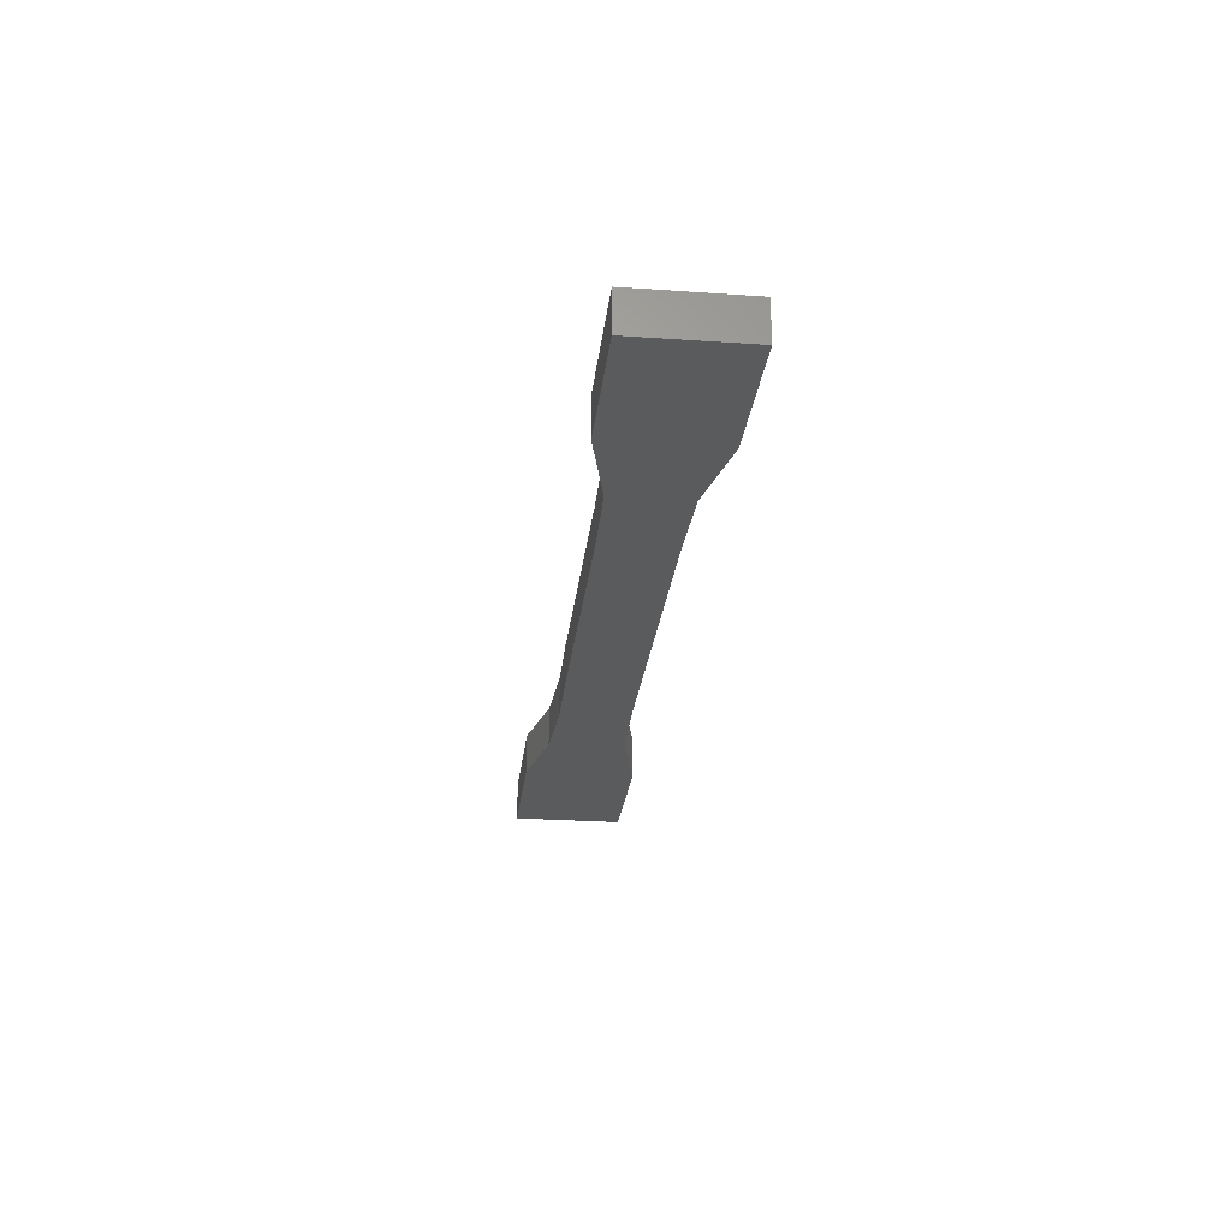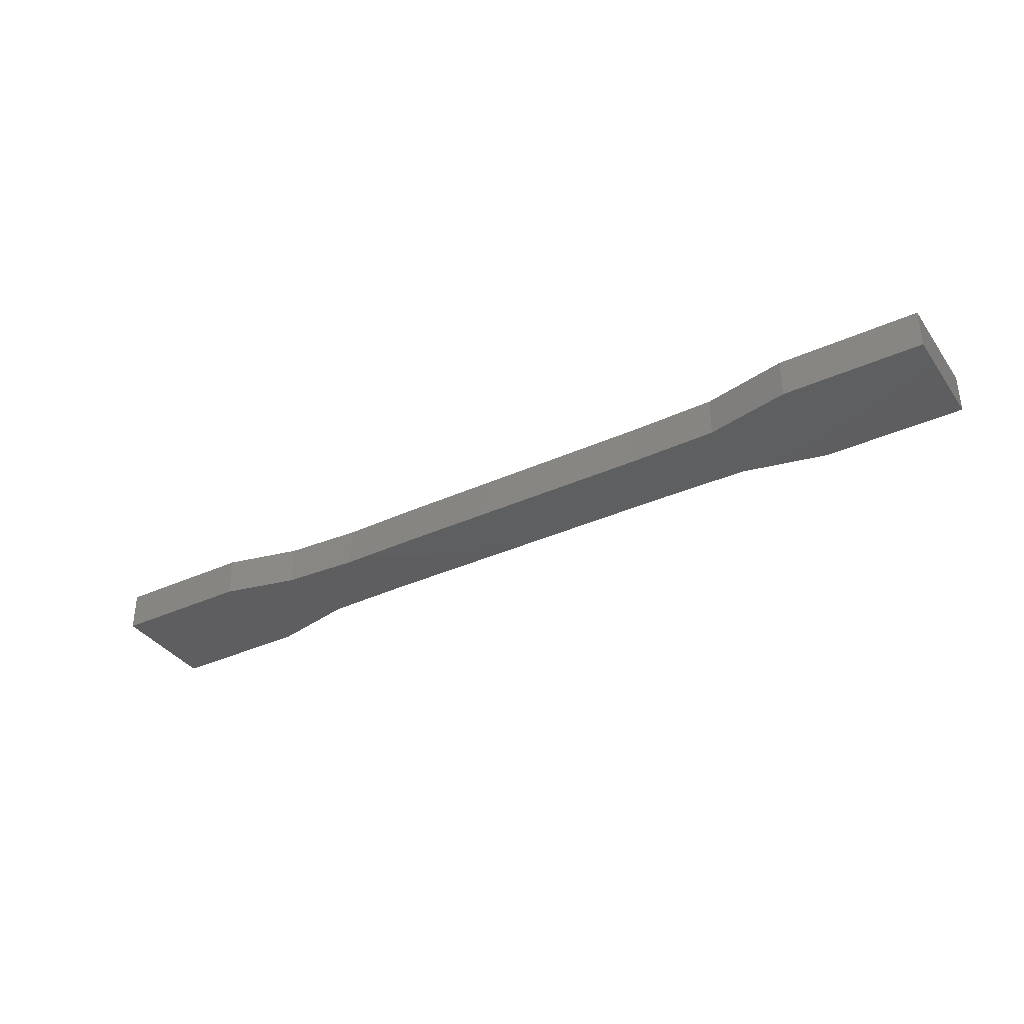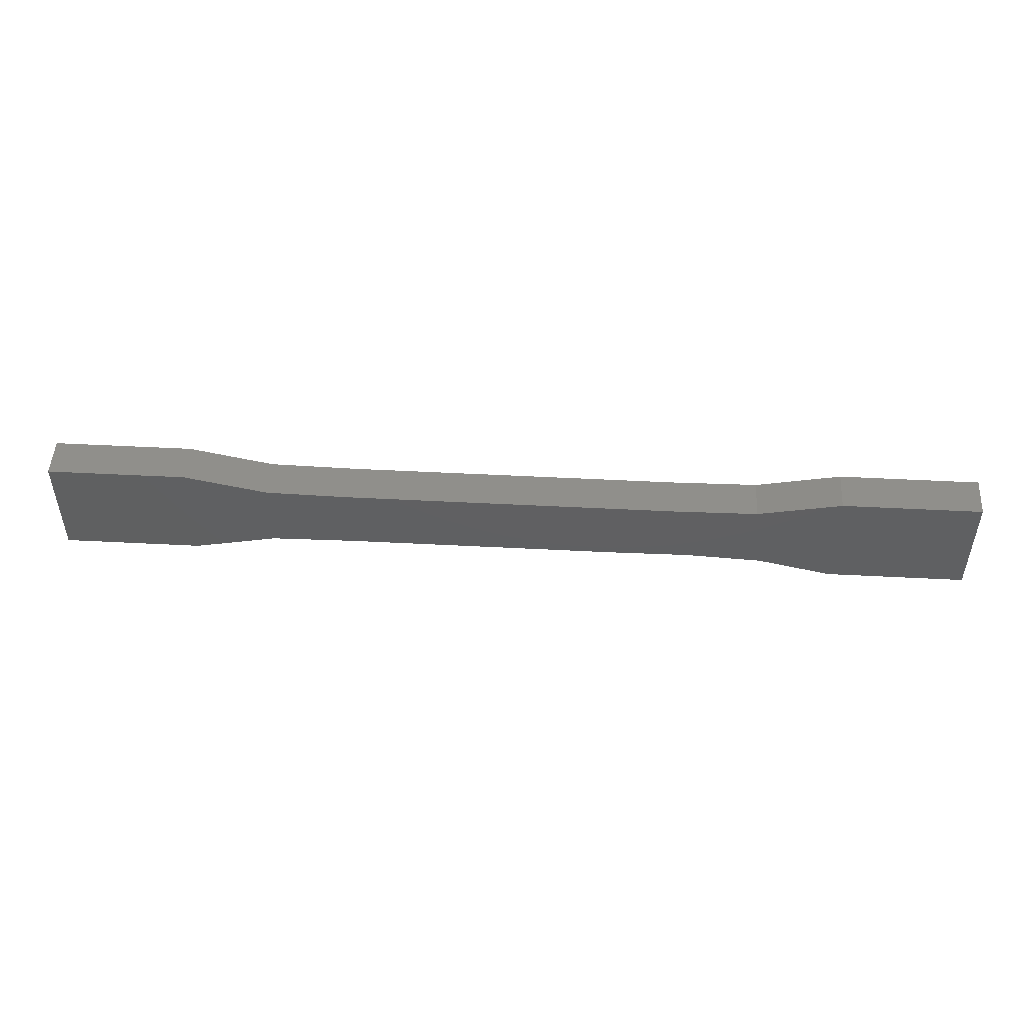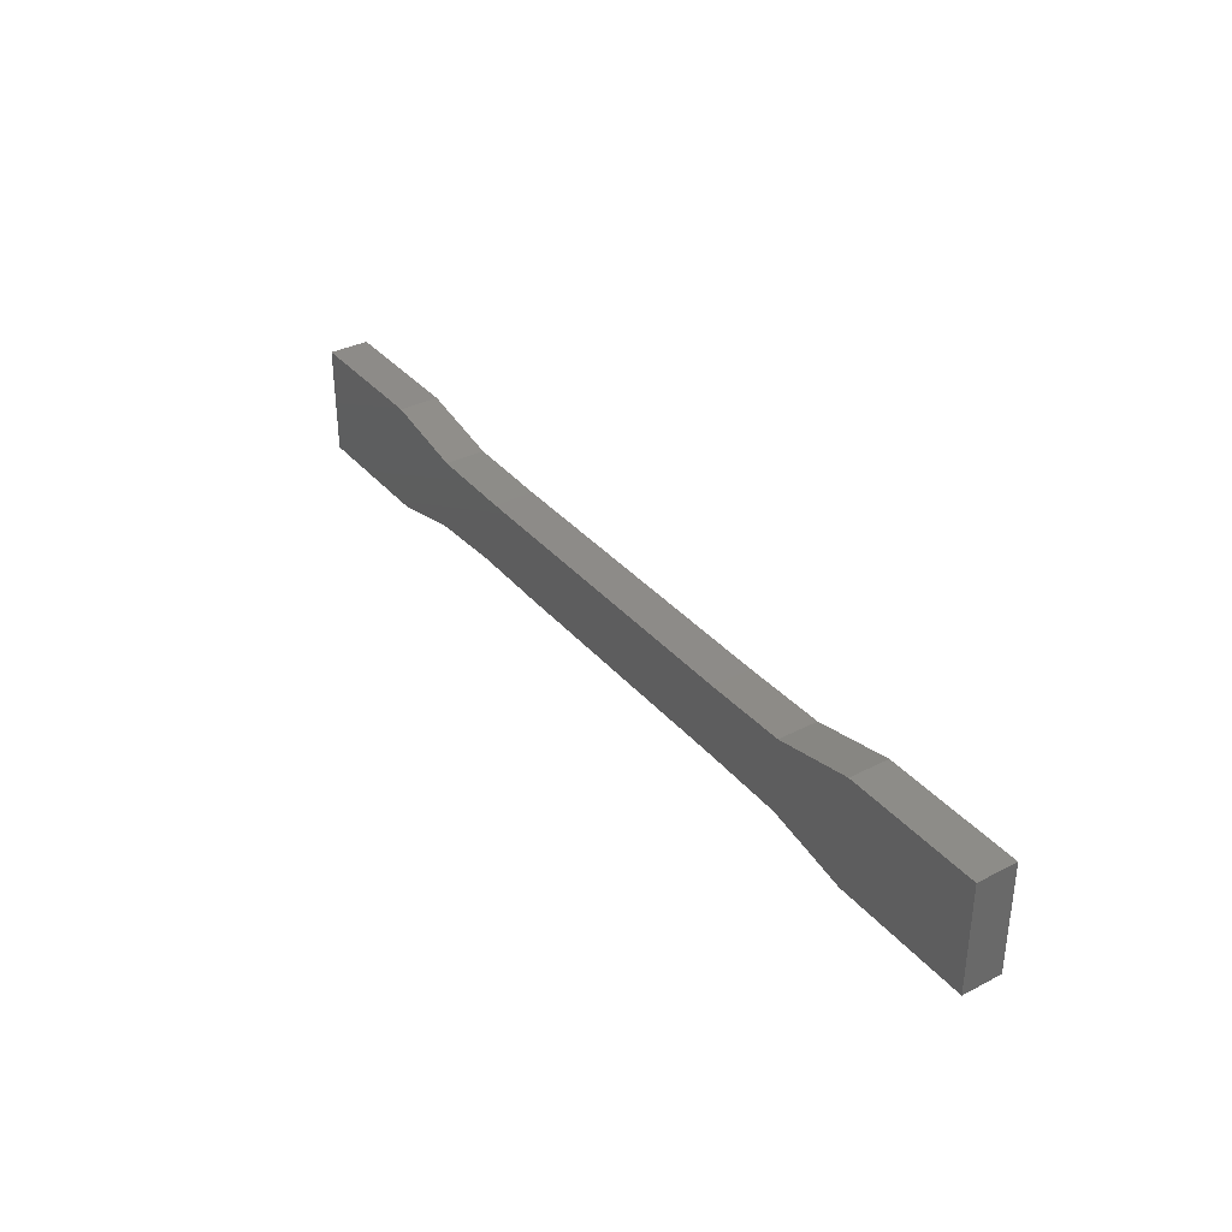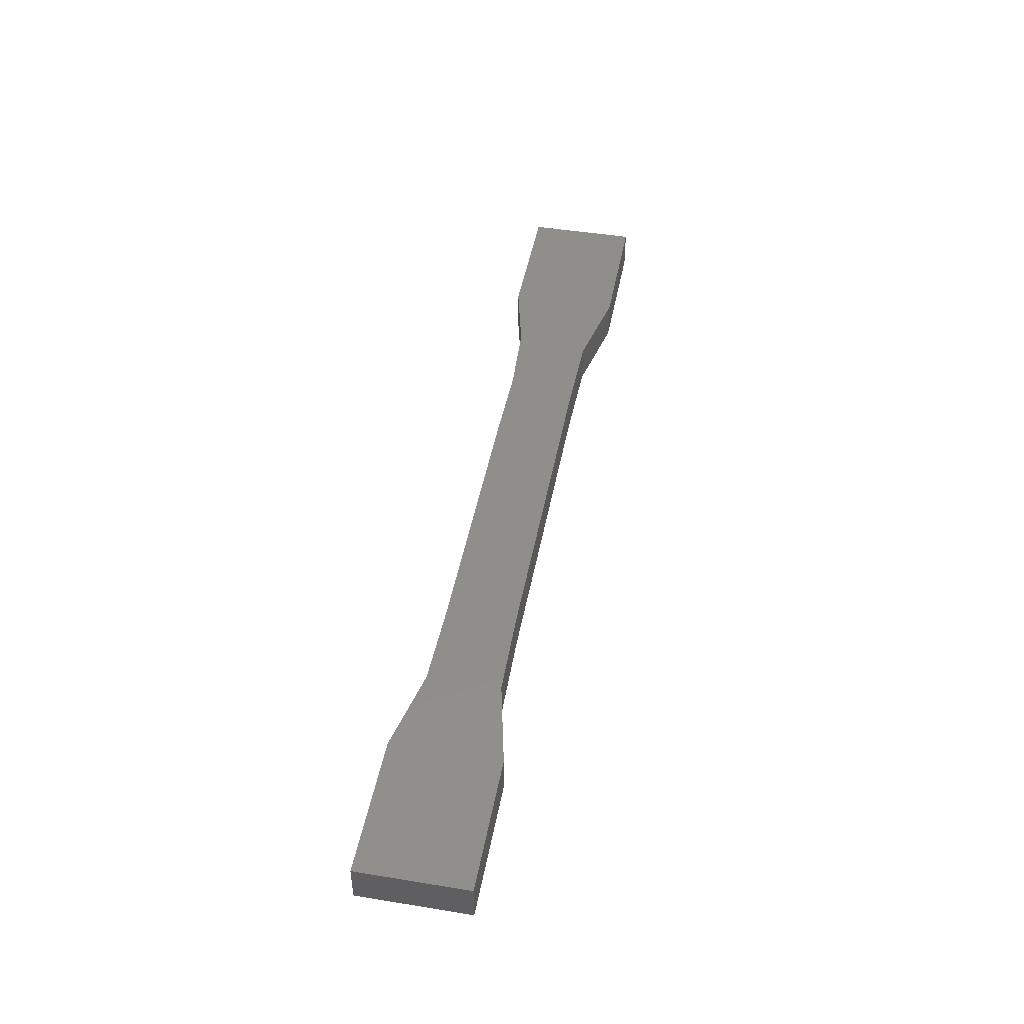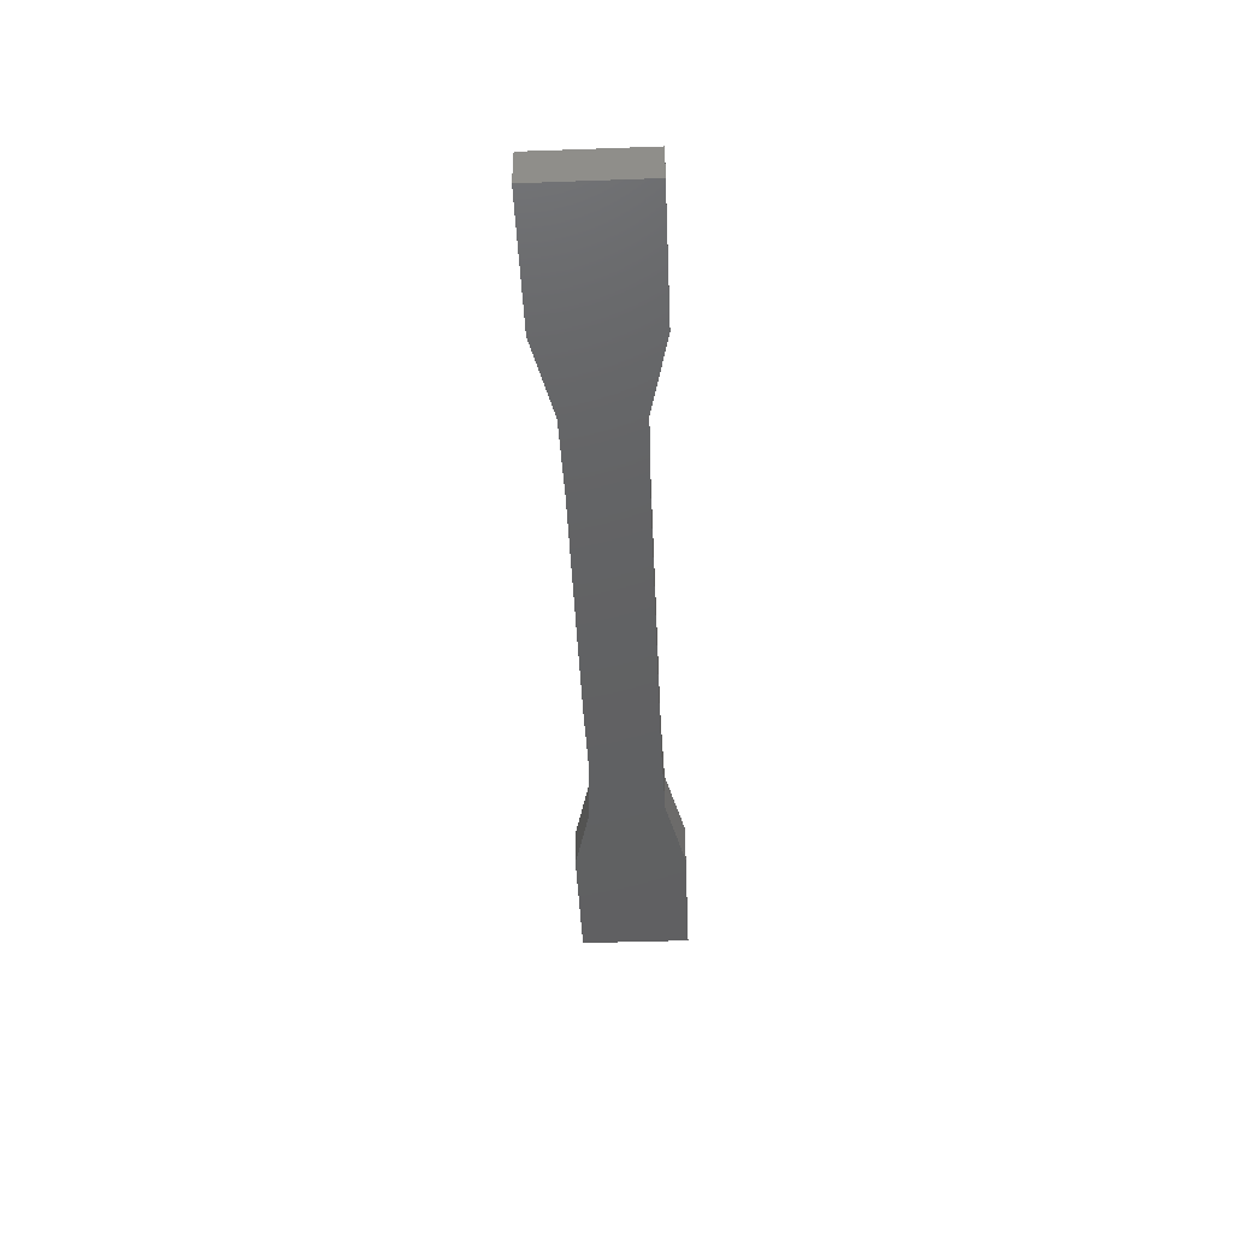
<metadata>
{"format":"stl","ext":"stl","renderer":"f3d","projection":"perspective","resolution":1024,"background":"white","views":[{"elev":-25.7,"azim":-96.3,"up":"+Y"},{"elev":-36.2,"azim":-149.3,"up":"+Y"},{"elev":49.4,"azim":3.3,"up":"+Z"},{"elev":35.1,"azim":-124.4,"up":"+Z"},{"elev":45.9,"azim":-79.4,"up":"+Y"},{"elev":-43.3,"azim":-87.6,"up":"+Y"}]}
</metadata>
<code>
# stl→obj: 38 verts, 72 faces
v -0.5289 -0.03125 -0.08594
v -0.3963 -0.03125 -0.05693
v -0.75 -0.03125 -0.08594
v -0.2605 -0.03125 0.05617
v -0.3963 -0.03125 0.05874
v -0.2605 -0.03125 -0.05436
v 0.007895 -0.03125 -0.05436
v 0.1676 -0.03125 -0.05436
v 0.2926 -0.03125 -0.05256
v 0.4122 -0.03125 -0.05899
v 0.75 -0.03125 0.08775
v 0.5289 -0.03125 0.08775
v 0.3963 -0.03125 0.05874
v 0.2605 -0.03125 0.05617
v 0.007895 -0.03125 0.05617
v 0.5289 -0.03125 -0.08594
v 0.75 -0.03125 -0.08594
v -0.75 -0.03125 0.08775
v -0.5289 -0.03125 0.08775
v -0.75 0.03125 -0.08594
v -0.3963 0.03125 -0.05693
v -0.5289 0.03125 -0.08594
v -0.2605 0.03125 0.05617
v 0.2926 0.03125 -0.05256
v 0.1676 0.03125 -0.05436
v 0.007895 0.03125 -0.05436
v -0.2605 0.03125 -0.05436
v -0.3963 0.03125 0.05874
v 0.007895 0.03125 0.05617
v 0.2605 0.03125 0.05617
v 0.3963 0.03125 0.05874
v 0.5289 0.03125 0.08775
v 0.75 0.03125 0.08775
v 0.4122 0.03125 -0.05899
v 0.5289 0.03125 -0.08594
v 0.75 0.03125 -0.08594
v -0.75 0.03125 0.08775
v -0.5289 0.03125 0.08775
f 1 2 3
f 4 5 3
f 4 3 2
f 4 2 6
f 4 6 7
f 4 7 8
f 4 8 9
f 9 10 11
f 9 11 12
f 9 12 13
f 9 13 14
f 9 14 15
f 9 15 4
f 16 17 10
f 10 17 11
f 3 5 18
f 18 5 19
f 20 21 22
f 23 24 25
f 23 25 26
f 23 26 27
f 23 27 21
f 23 21 20
f 23 20 28
f 24 23 29
f 24 29 30
f 24 30 31
f 24 31 32
f 24 32 33
f 24 33 34
f 35 34 36
f 36 34 33
f 20 37 28
f 28 37 38
f 24 34 9
f 9 34 10
f 34 35 10
f 10 35 16
f 7 26 8
f 8 26 25
f 24 9 25
f 25 9 8
f 18 37 3
f 3 37 20
f 19 38 18
f 18 38 37
f 23 28 4
f 4 28 5
f 28 38 5
f 5 38 19
f 15 29 4
f 4 29 23
f 14 30 15
f 15 30 29
f 32 31 12
f 12 31 13
f 31 30 13
f 13 30 14
f 11 33 12
f 12 33 32
f 17 36 11
f 11 36 33
f 16 35 17
f 17 35 36
f 6 27 7
f 7 27 26
f 22 21 1
f 1 21 2
f 21 27 2
f 2 27 6
f 3 20 1
f 1 20 22

</code>
